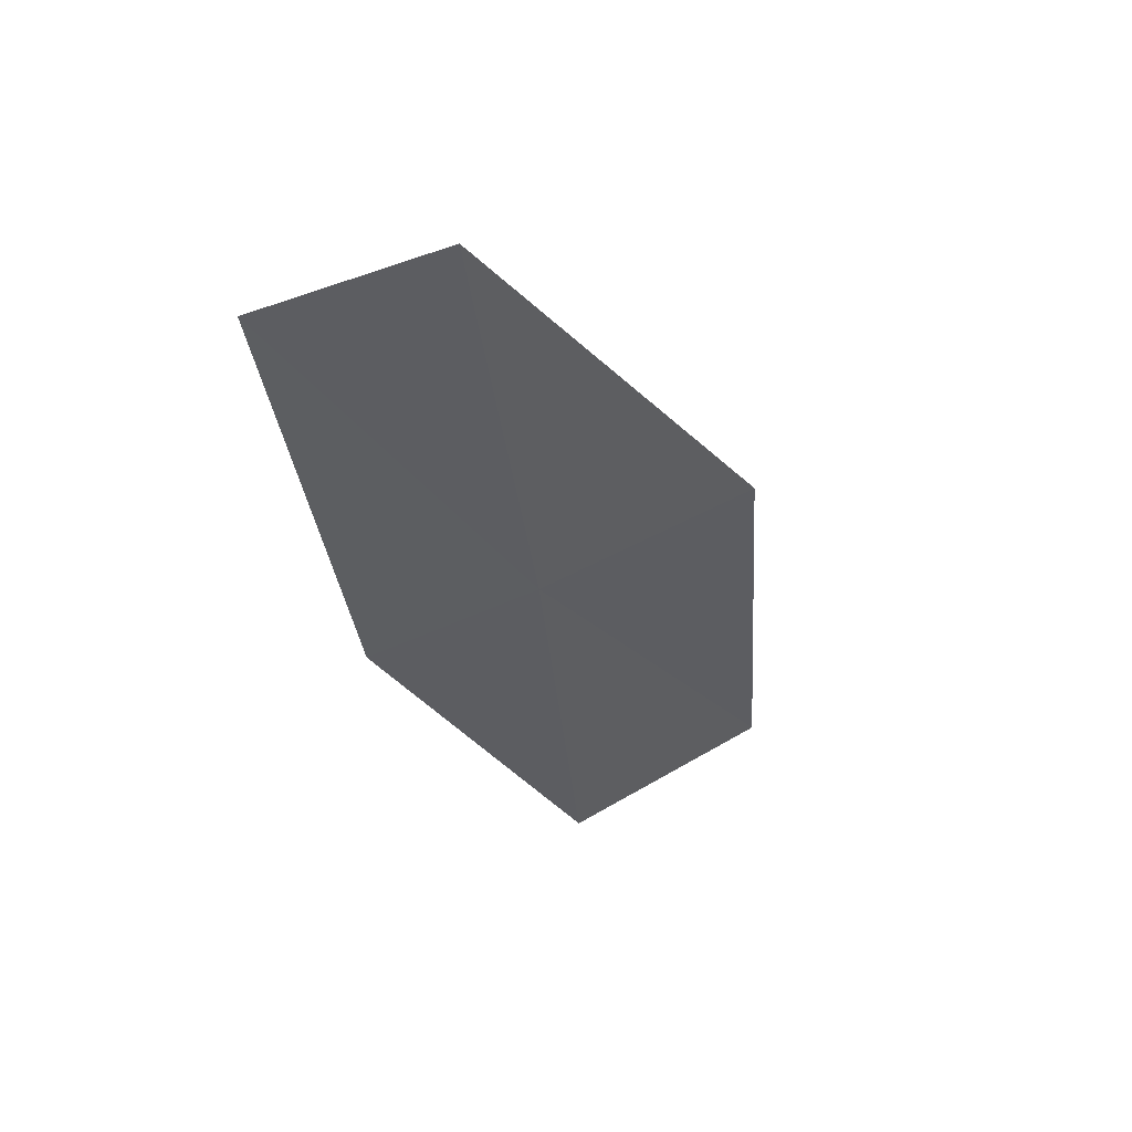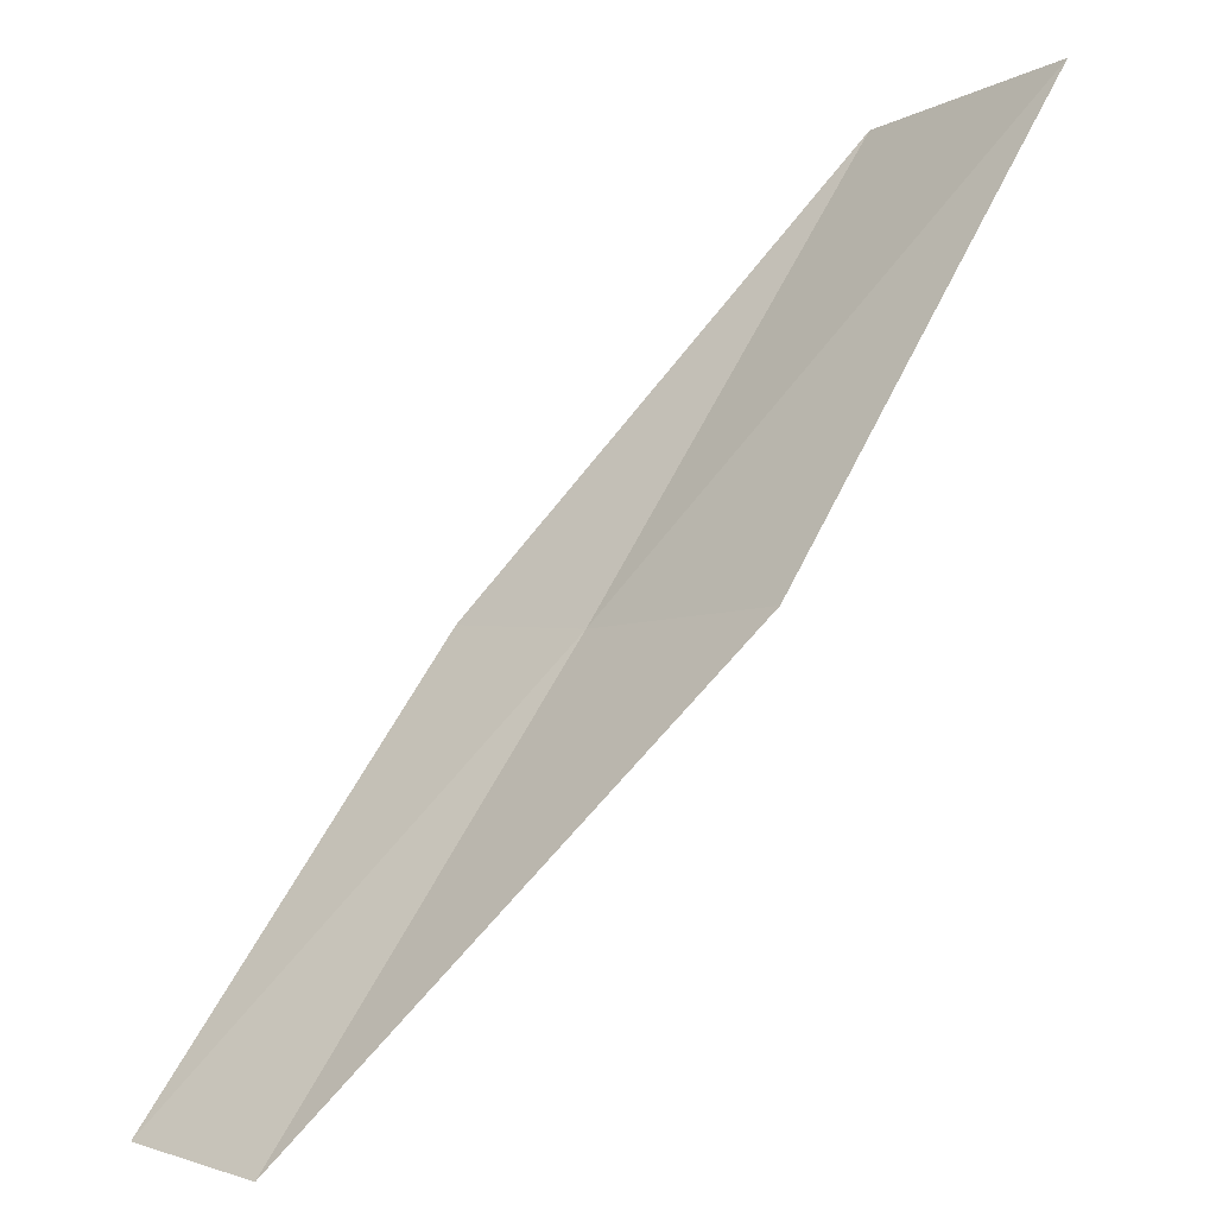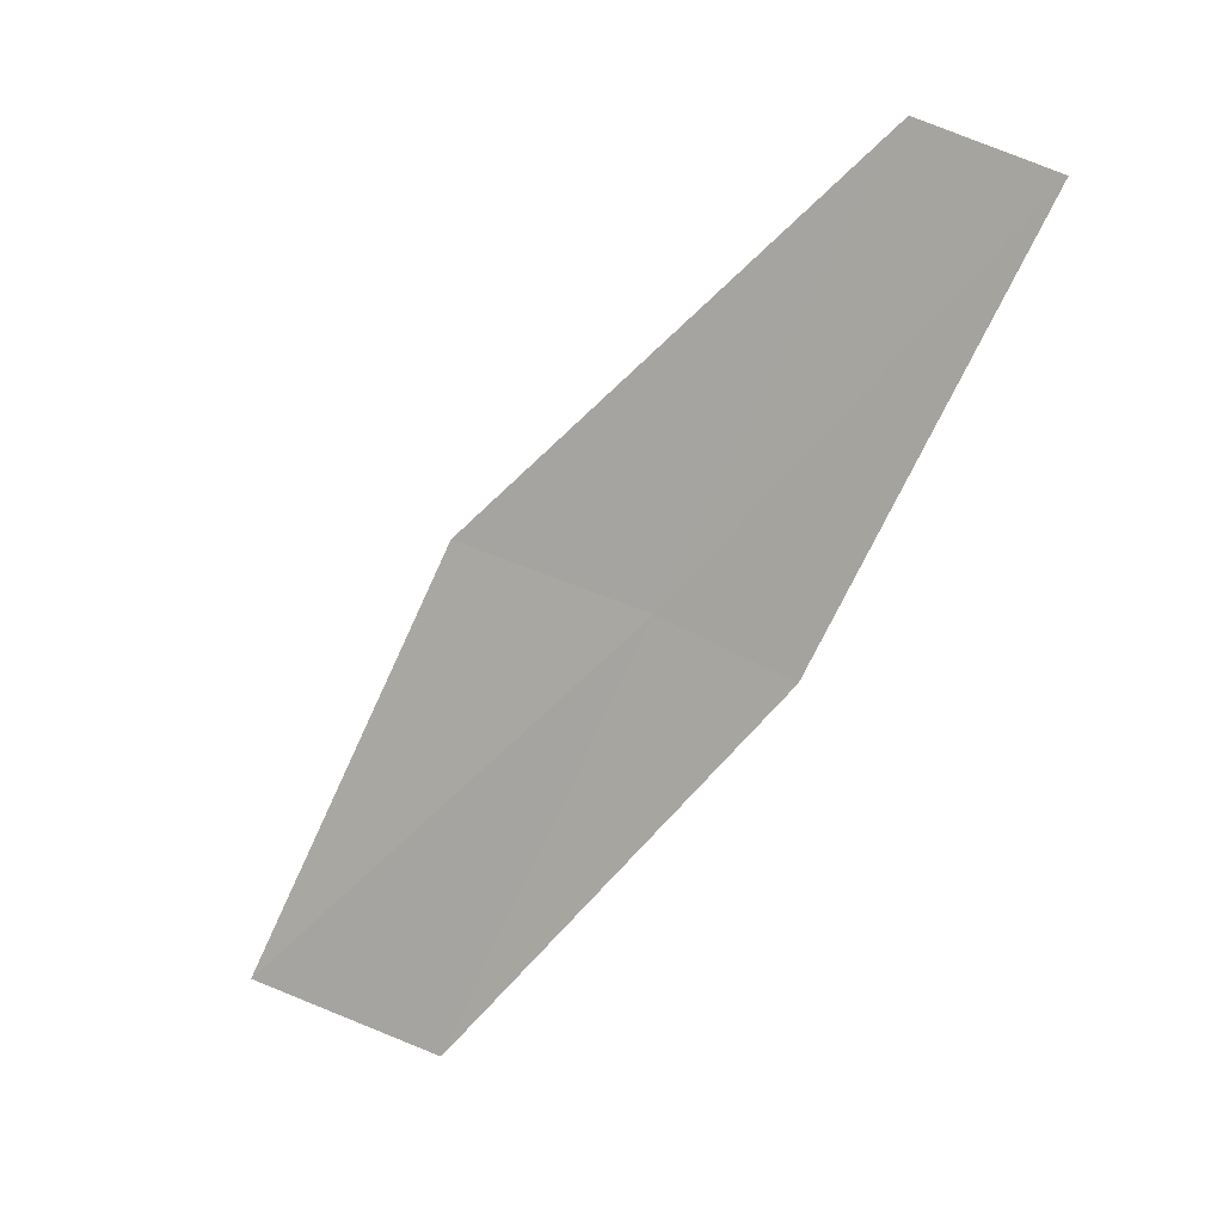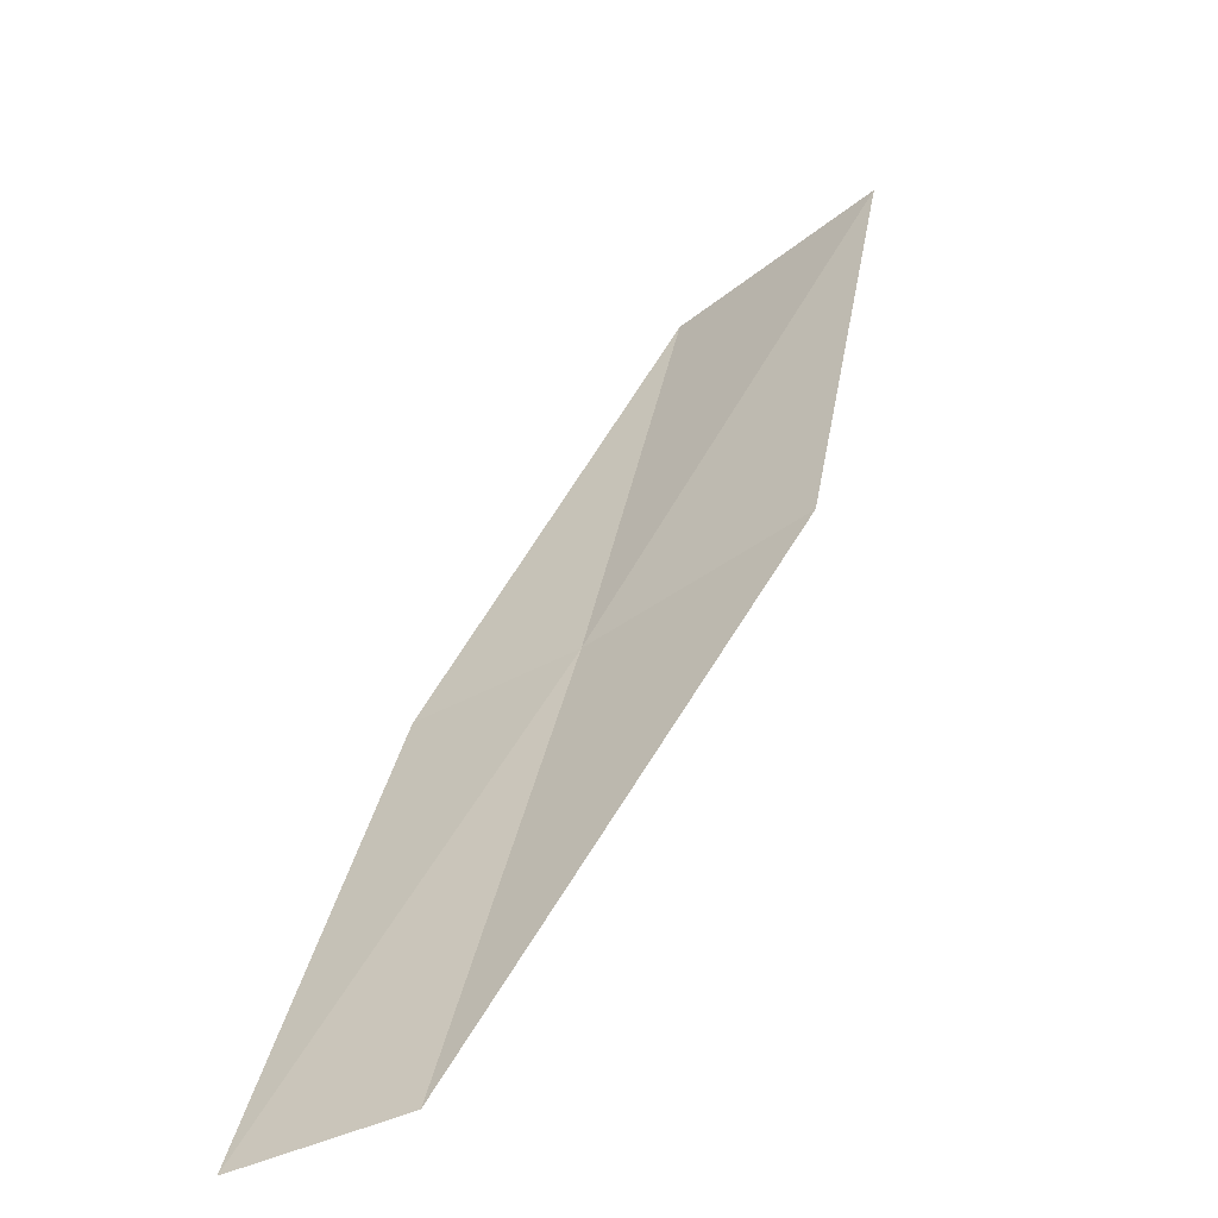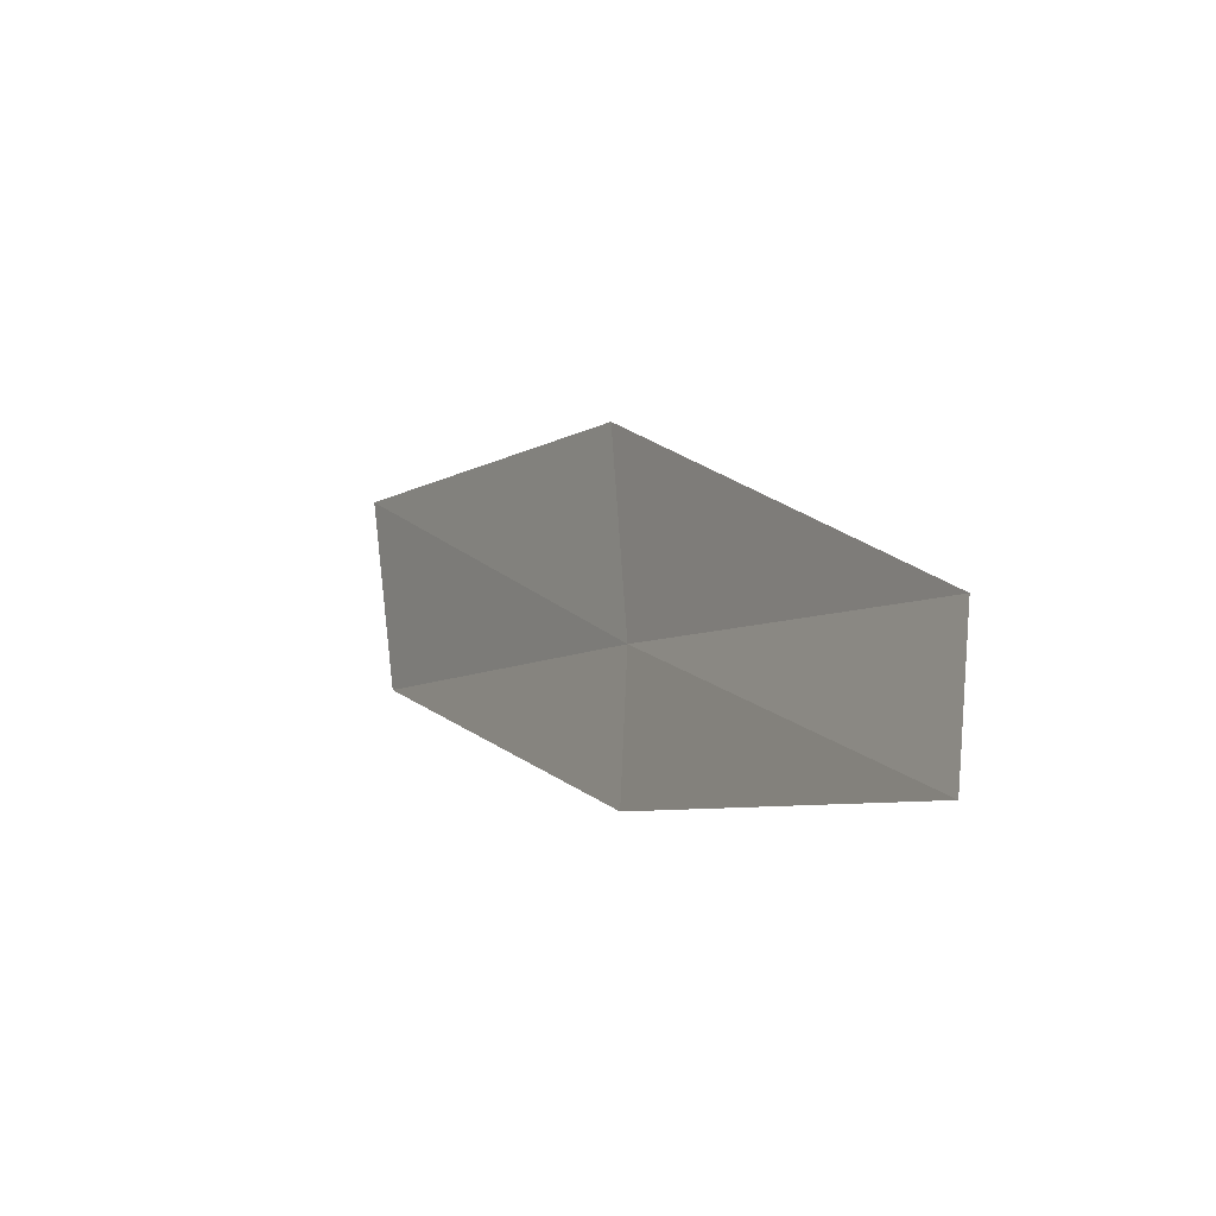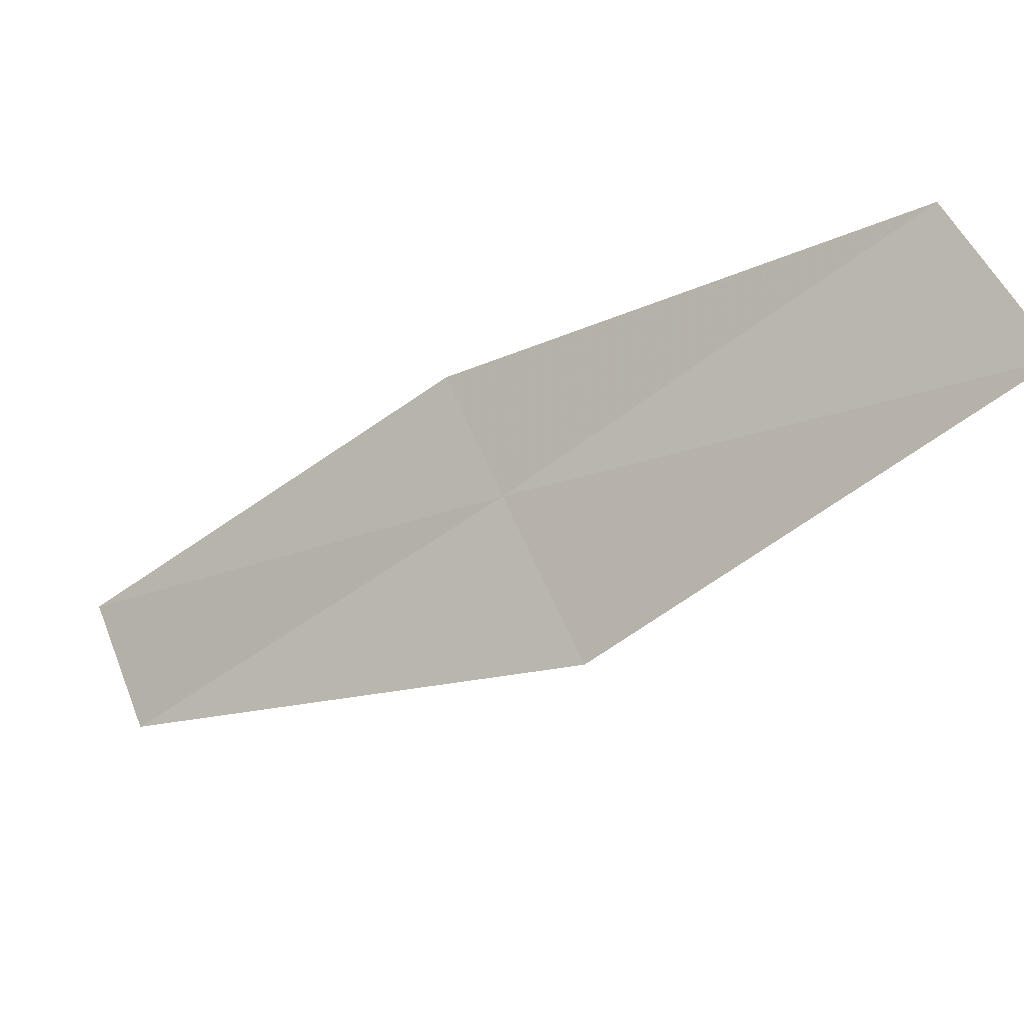
<metadata>
{"format":"obj","ext":"obj","renderer":"f3d","projection":"perspective","resolution":1024,"background":"white","views":[{"elev":-60.1,"azim":10.8,"up":"+Y"},{"elev":36.3,"azim":40.0,"up":"+Y"},{"elev":40.6,"azim":-119.5,"up":"+Z"},{"elev":4.5,"azim":17.9,"up":"+Y"},{"elev":72.1,"azim":-63.2,"up":"+Z"},{"elev":79.4,"azim":67.1,"up":"+Y"}]}
</metadata>
<code>
v 23.6 3.432 12
v 22.93 3.128 12
v 23.39 4.663 10
v 24.25 5.239 10
v 24.49 3.962 12
v 23.06 1.924 14
v 23.75 2.192 14
f 1 2 3
f 1 3 4
f 1 4 5
f 1 6 2
f 1 7 6
f 1 5 7

</code>
